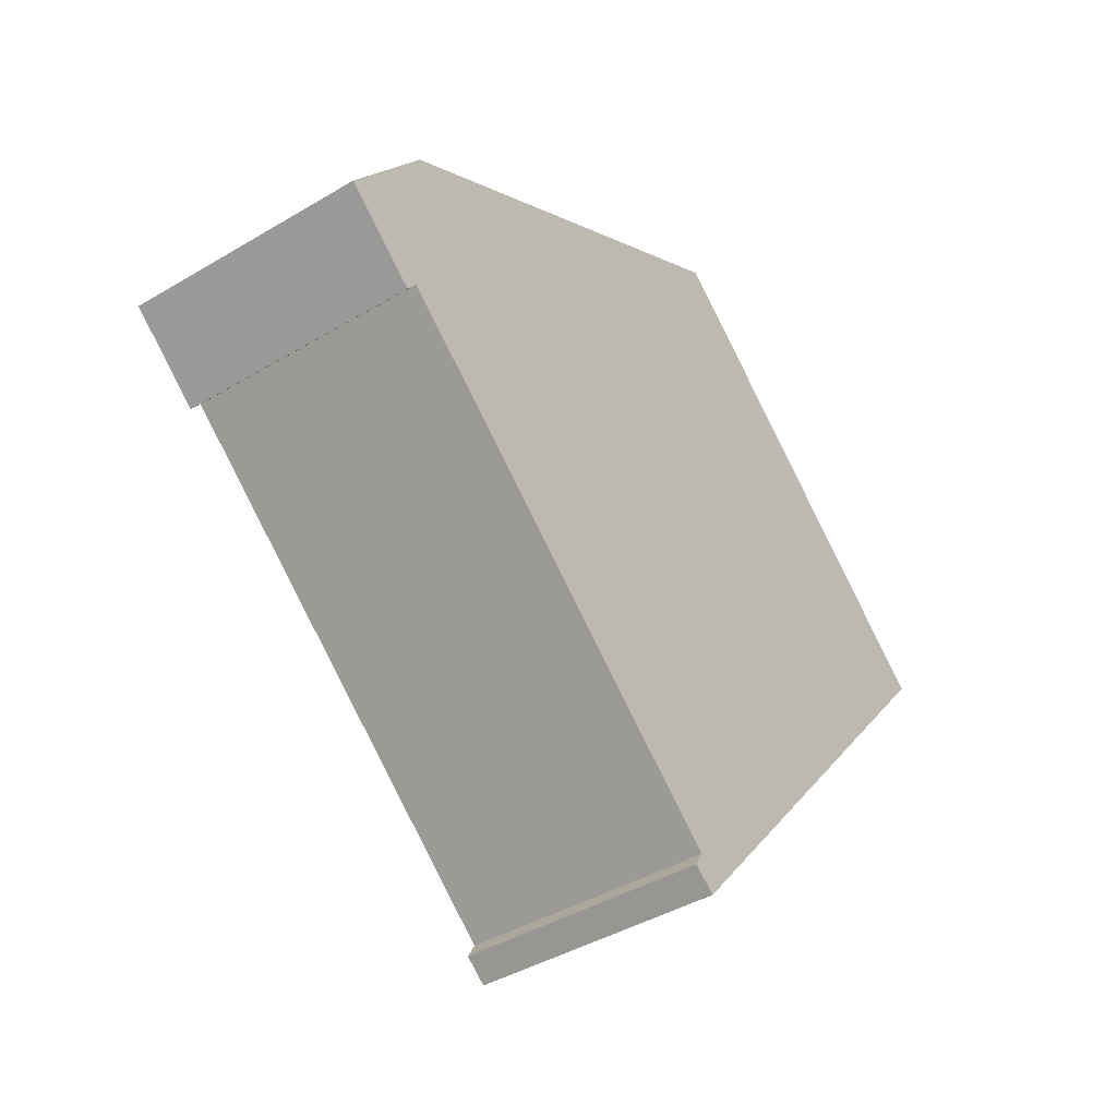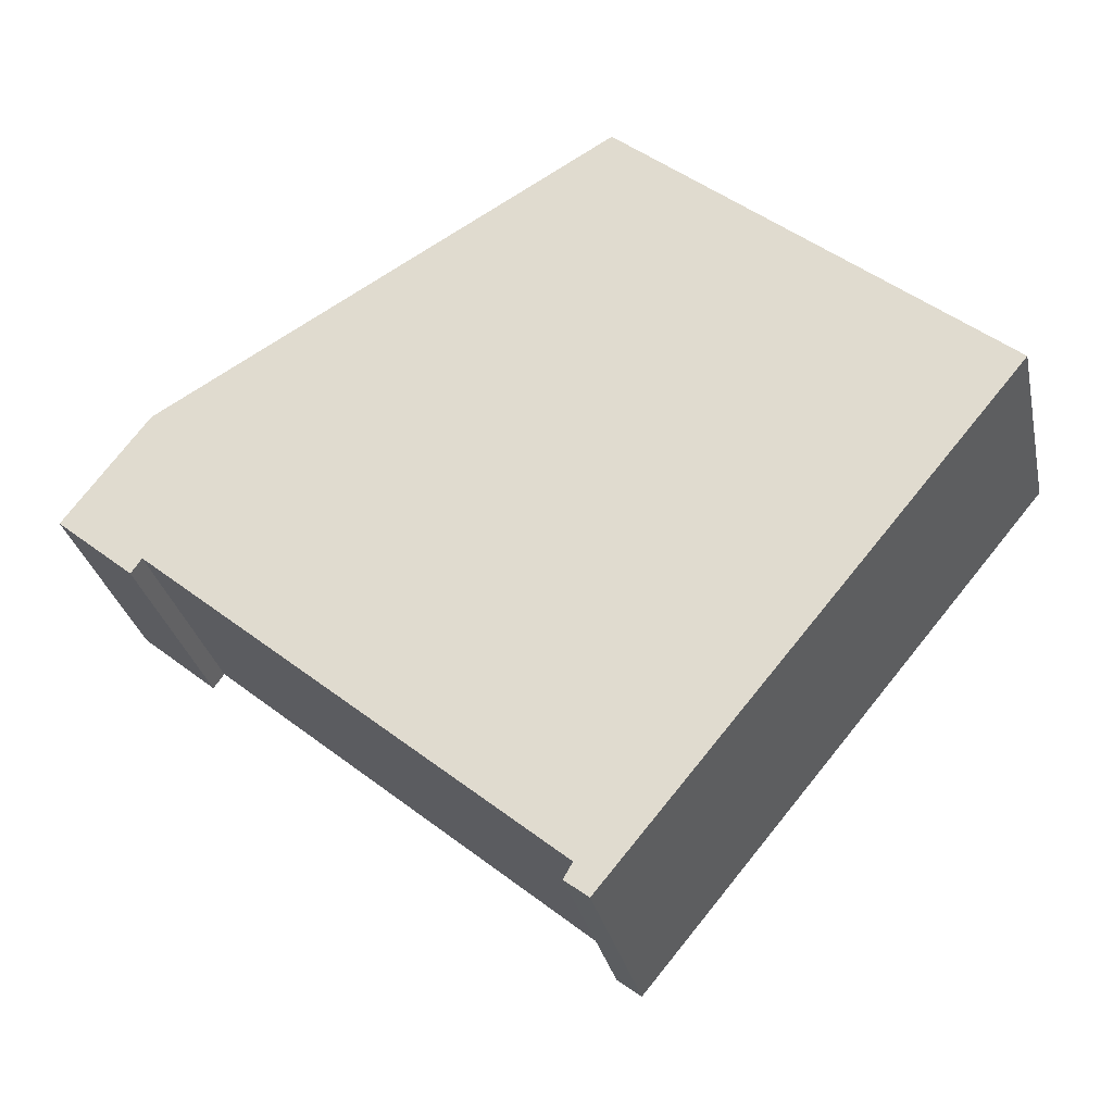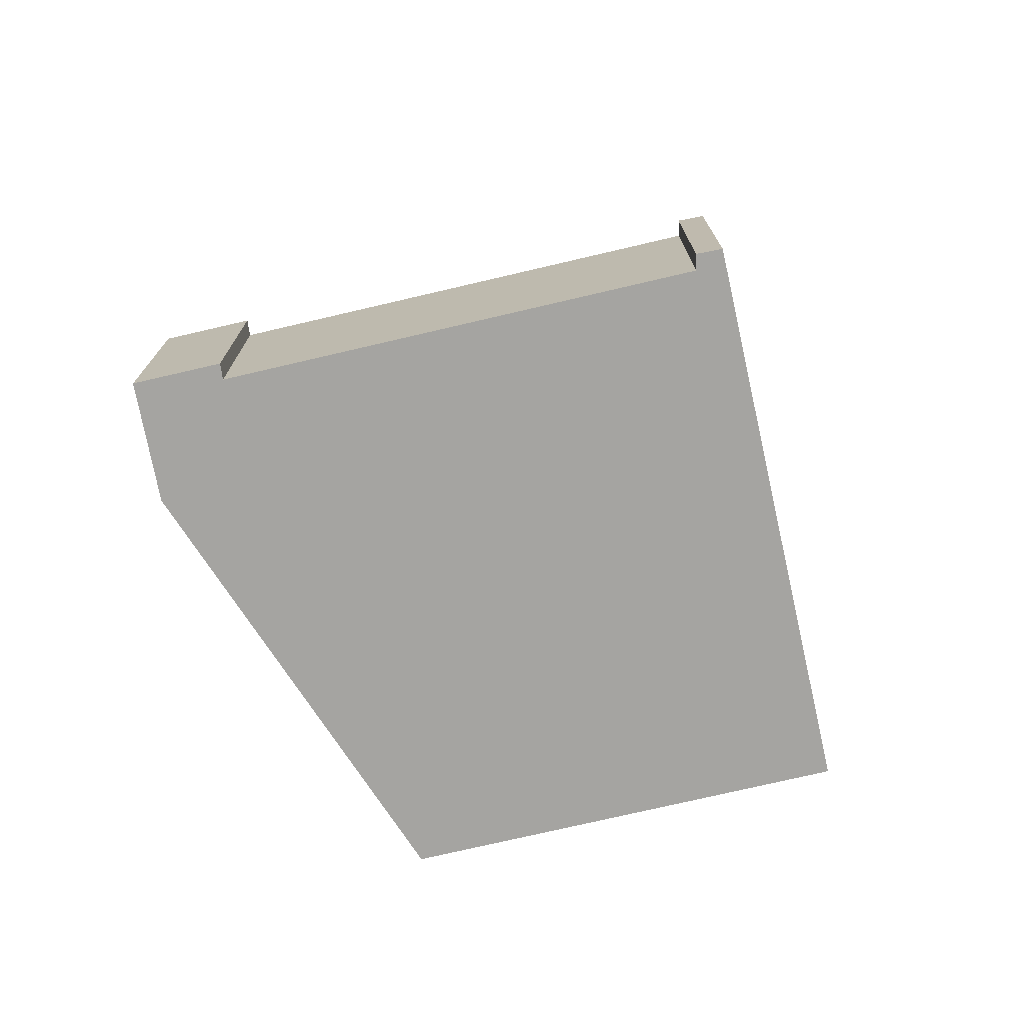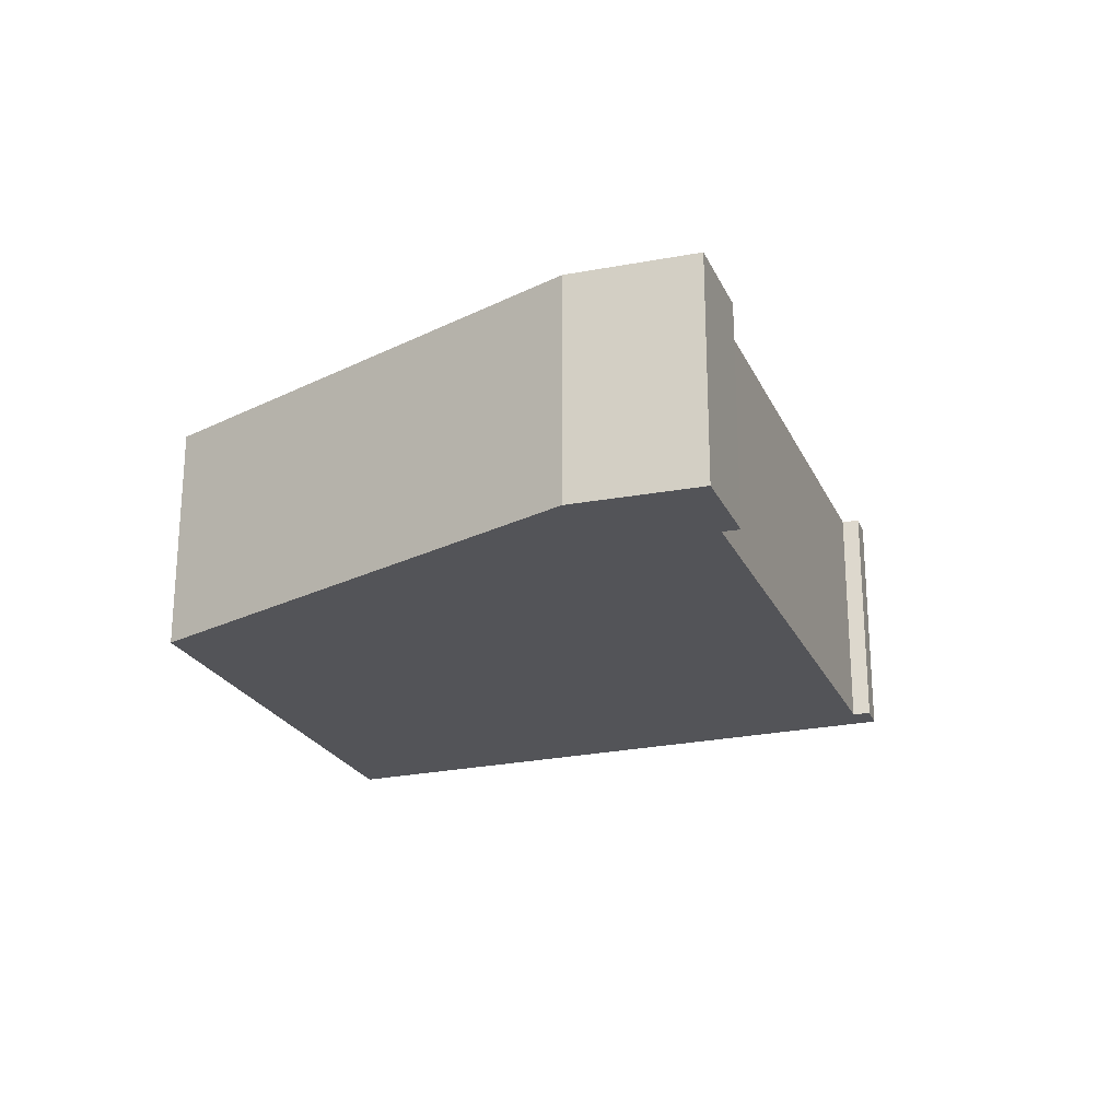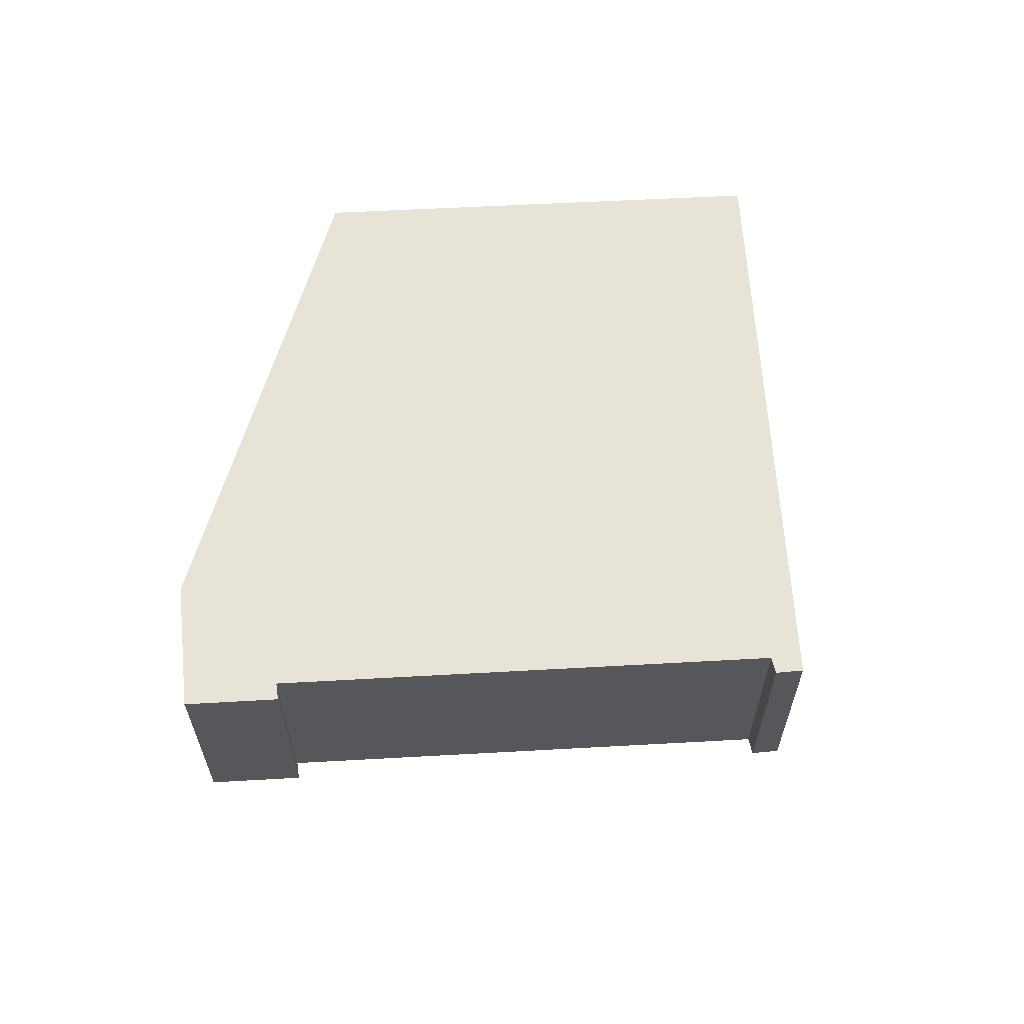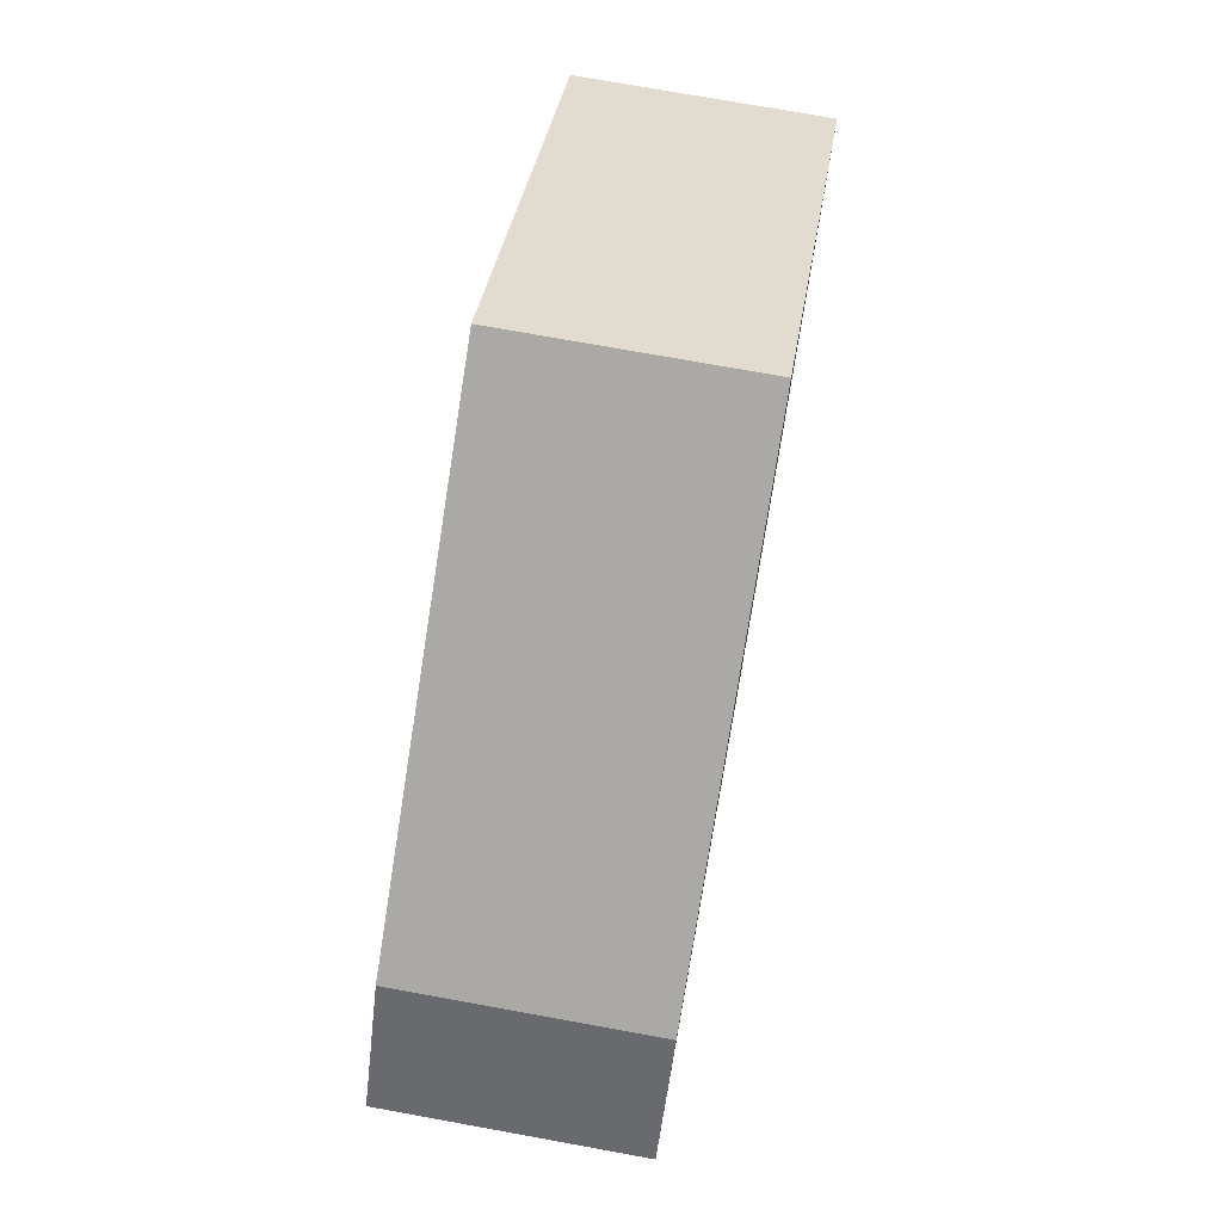
<metadata>
{"format":"obj","ext":"obj","renderer":"f3d","projection":"perspective","resolution":1024,"background":"white","views":[{"elev":-41.9,"azim":125.7,"up":"+Z"},{"elev":-30.1,"azim":-168.0,"up":"+Z"},{"elev":-73.2,"azim":153.3,"up":"+Y"},{"elev":-23.6,"azim":70.2,"up":"+Y"},{"elev":62.2,"azim":136.9,"up":"+Y"},{"elev":73.3,"azim":100.3,"up":"+Z"}]}
</metadata>
<code>
v  11.25 3.217 -1.681
v  11.11 3.217 -1.479
v  12.28 3.217 -0.825
v  5.048 3.217 4.248
v  11.17 3.217 0.646
v  9.623 3.217 -2.719
v  0 3.217 1.97e-16
v  5.607 3.217 -6.074
v  5.727 3.217 -6.284
v  5.415 3.217 -6.525
v  0.09 3.217 -0.109
v  11.25 1.029e-16 -1.681
v  11.11 9.056e-17 -1.479
v  5.415 3.995e-16 -6.525
v  0.09 6.674e-18 -0.109
v  0 0 0
v  9.623 1.665e-16 -2.719
v  5.607 3.719e-16 -6.074
v  5.727 3.848e-16 -6.284
v  12.28 5.052e-17 -0.825
v  5.048 -2.601e-16 4.248
v  11.17 -3.956e-17 0.646
g defaultobject
f 1 2 3
f 3 4 5
f 4 3 2
f 4 2 6
f 4 6 7
f 7 6 8
f 7 8 9
f 7 9 10
f 7 10 11
f 12 2 1
f 2 12 13
f 14 11 10
f 11 14 15
f 11 15 7
f 7 15 16
f 13 6 2
f 6 13 8
f 8 13 17
f 8 17 18
f 19 10 9
f 10 19 14
f 20 1 3
f 1 20 12
f 18 9 8
f 9 18 19
f 21 5 4
f 5 21 22
f 22 3 5
f 3 22 20
f 16 4 7
f 4 16 21
f 20 13 12
f 15 21 16
f 21 15 14
f 21 14 18
f 18 14 19
f 21 18 17
f 21 17 13
f 21 13 22
f 22 13 20

</code>
